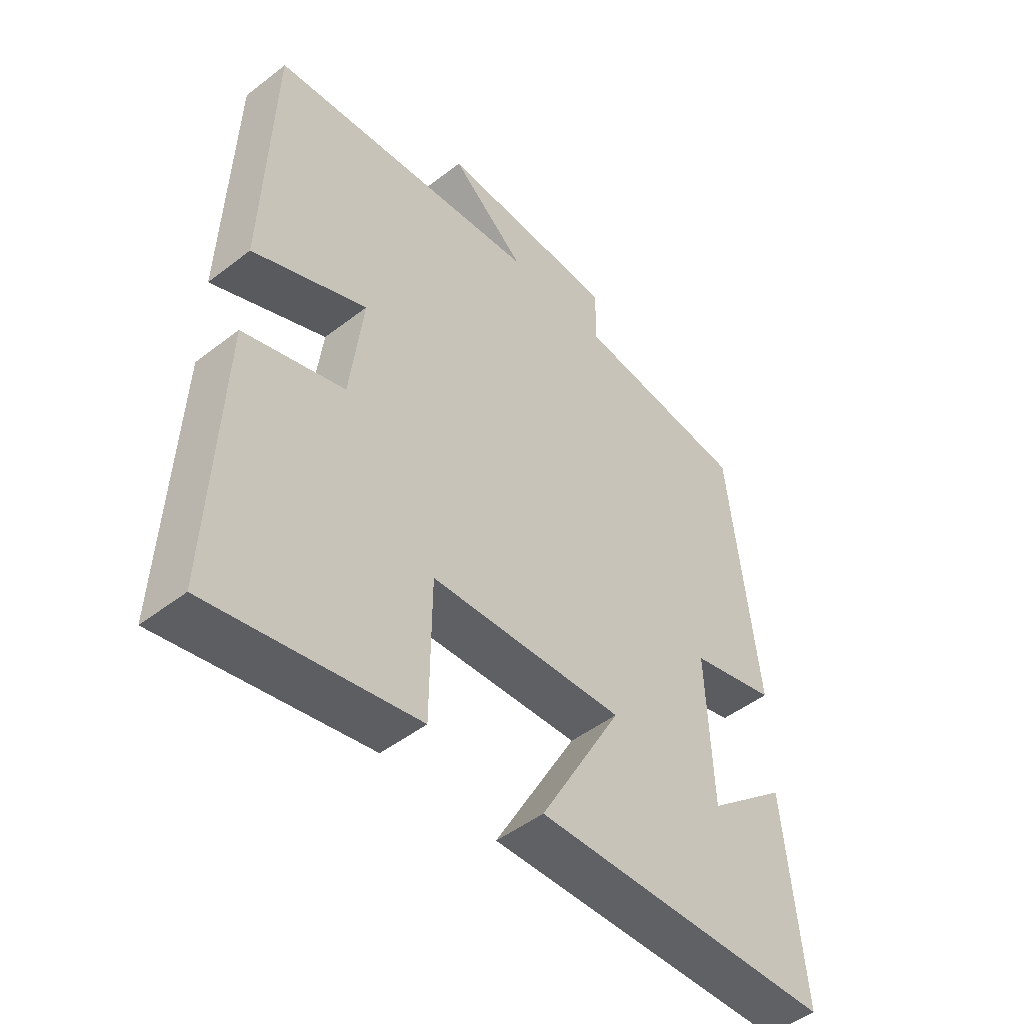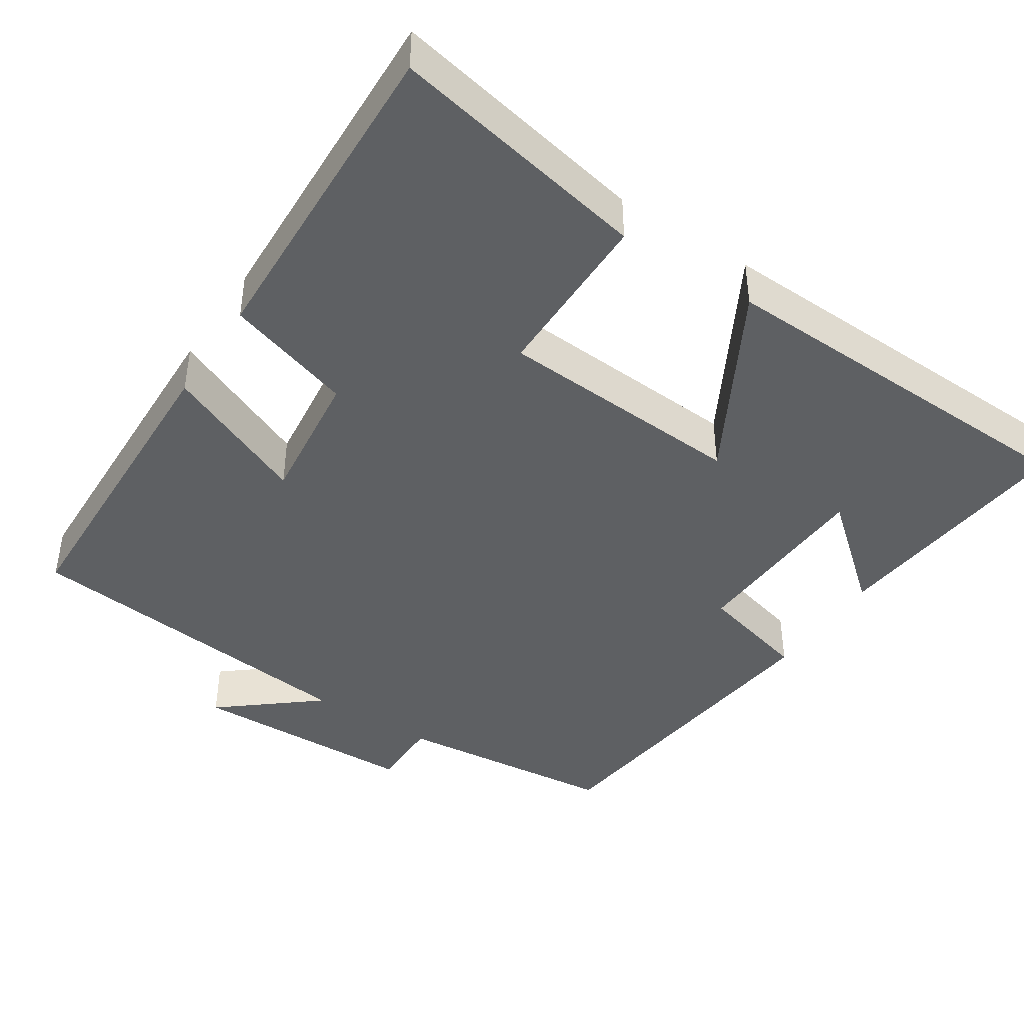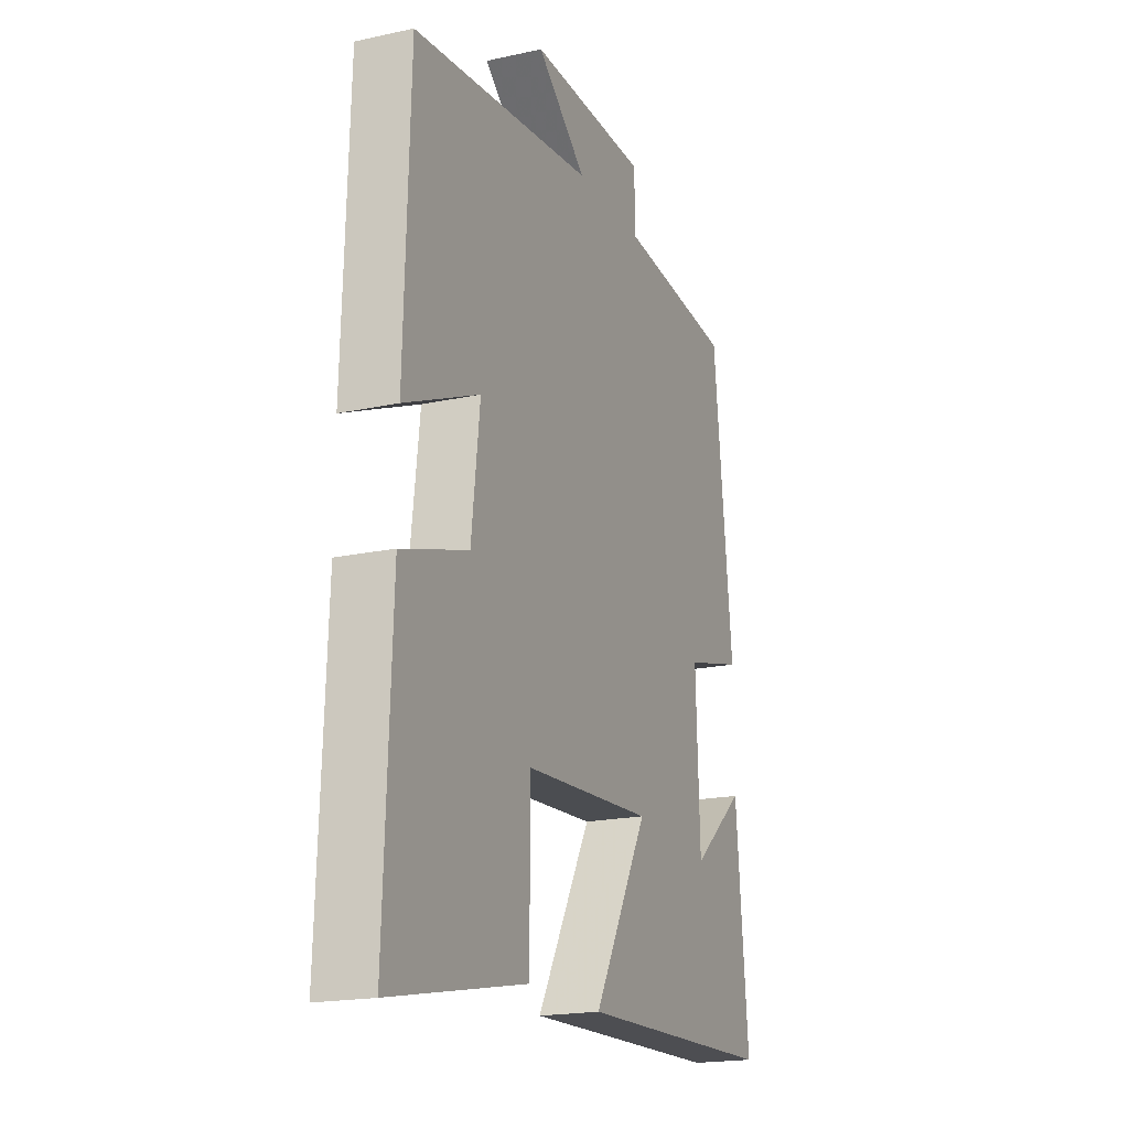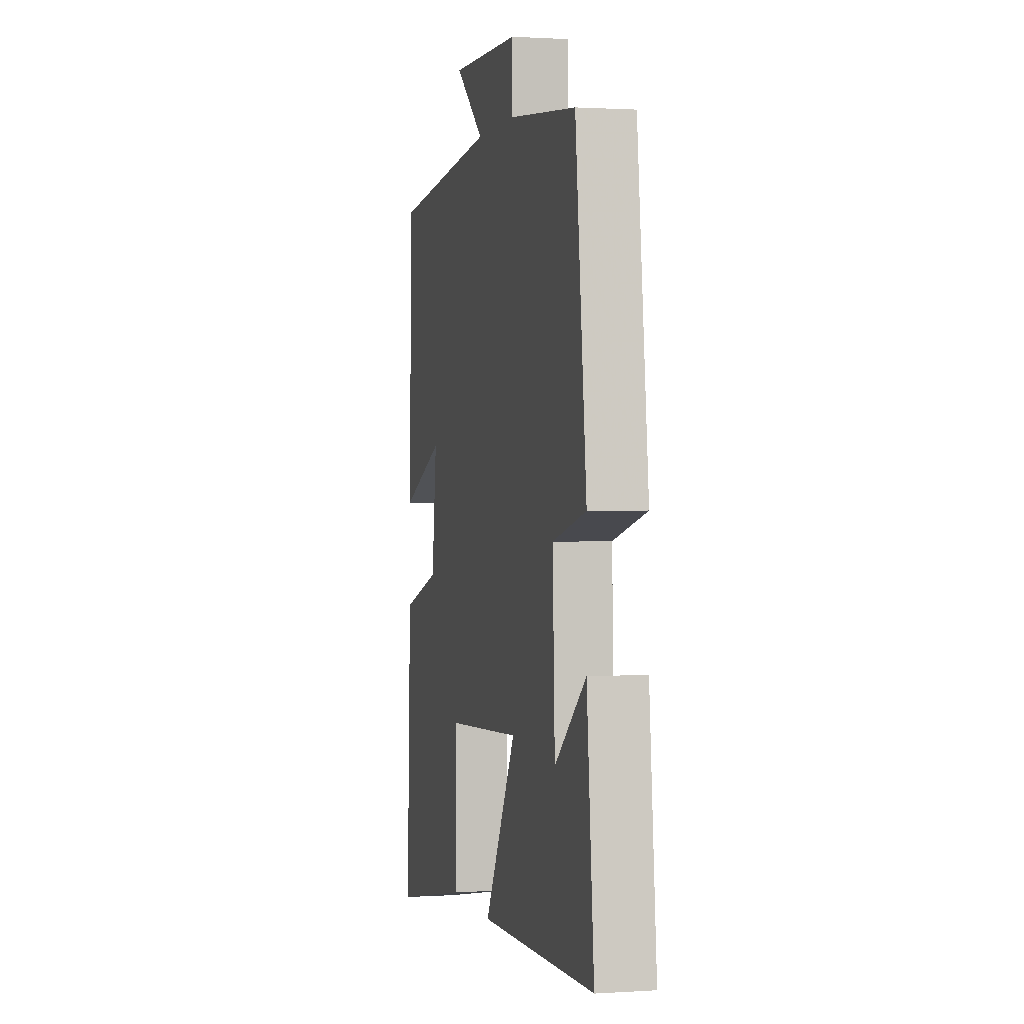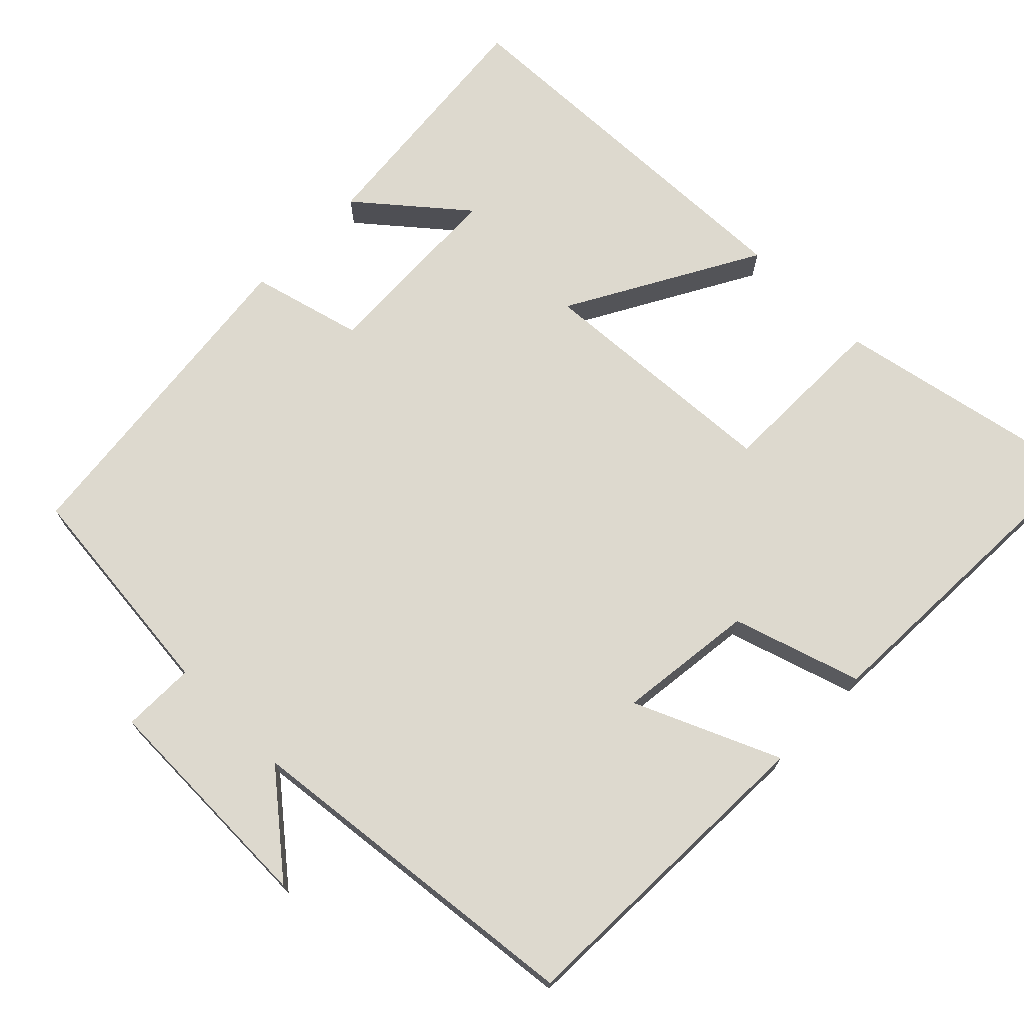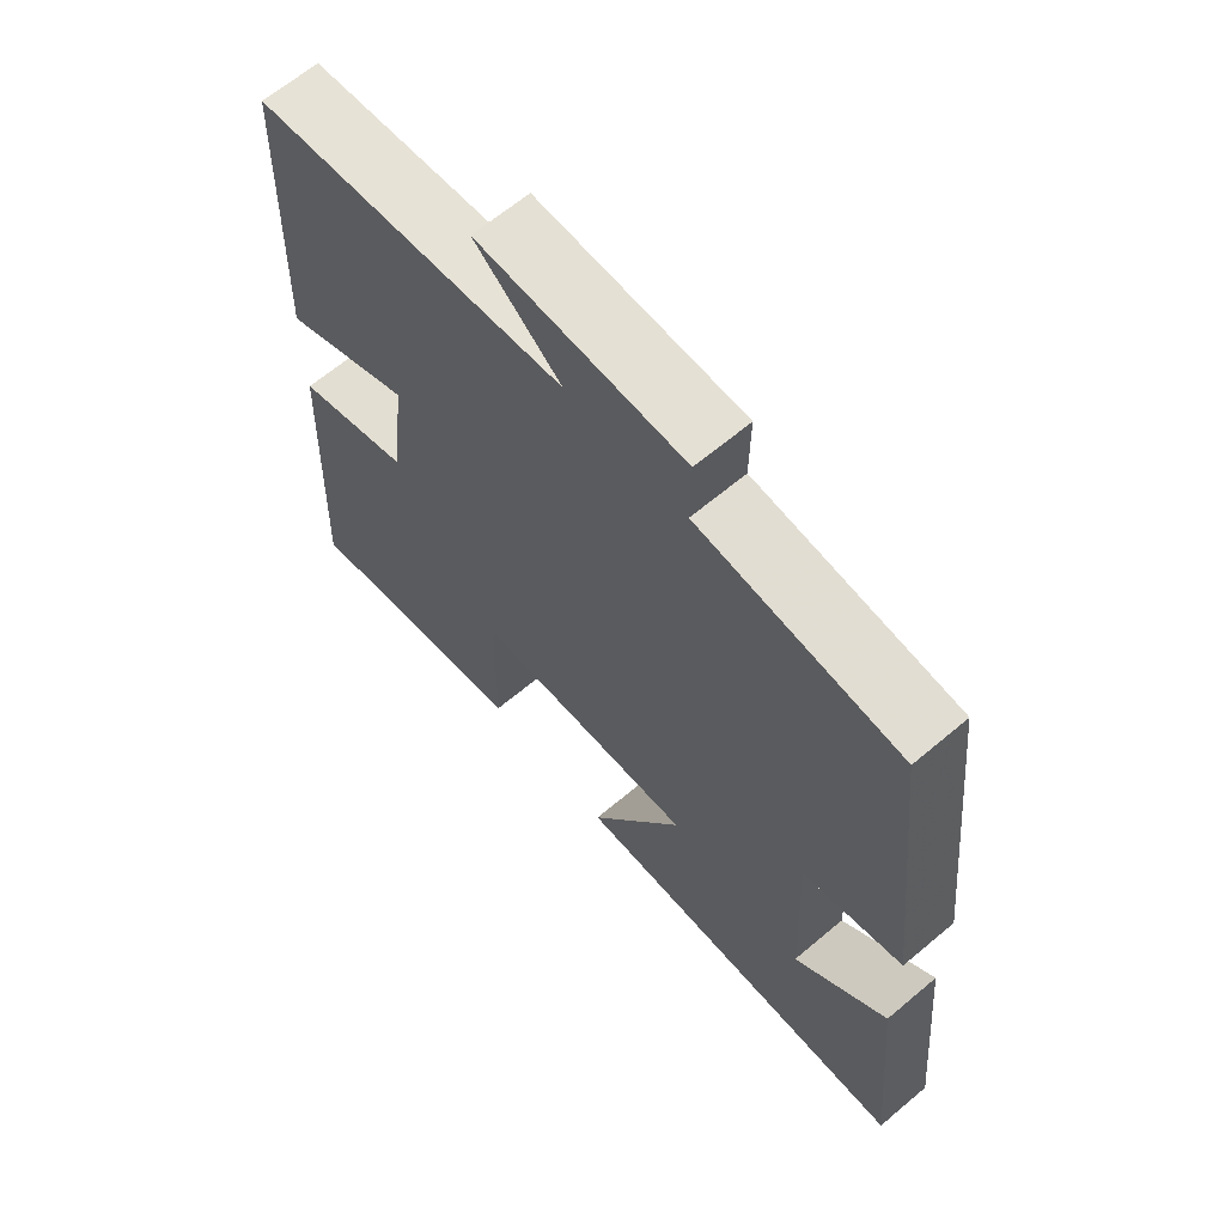
<metadata>
{"format":"obj","ext":"obj","renderer":"f3d","projection":"perspective","resolution":1024,"background":"white","views":[{"elev":-48.2,"azim":130.9,"up":"+Z"},{"elev":-42.6,"azim":146.6,"up":"+Y"},{"elev":-18.9,"azim":112.6,"up":"+Z"},{"elev":1.2,"azim":-103.4,"up":"+Z"},{"elev":71.7,"azim":44.5,"up":"+Y"},{"elev":64.6,"azim":-130.3,"up":"+Z"}]}
</metadata>
<code>
v 0.486 0.07 0.45
v 0.5 0.07 0.022
v 0.308 0.07 0.105
v 0.33 0.07 -0.077
v 0.5 0.07 -0.13
v 0.518 0.07 -0.568
v 0.172 0.07 -0.5
v 0.17 0.07 -0.27
v -0.16 0.07 -0.25
v -0.02 0.07 -0.5
v -0.532 0.07 -0.484
v -0.5 0.07 -0.148
v -0.363 0.07 -0.262
v -0.353 0.07 -0.008
v -0.5 0.07 0.03
v -0.451 0.07 0.469
v -0.154 0.07 0.5
v -0.155 0.07 0.597
v 0.149 0.07 0.605
v 0.022 0.07 0.5
v 0.486 0 0.45
v 0.5 0 0.022
v 0.308 0 0.105
v 0.33 0 -0.077
v 0.5 0 -0.13
v 0.518 0 -0.568
v 0.172 0 -0.5
v 0.17 0 -0.27
v -0.16 0 -0.25
v -0.02 0 -0.5
v -0.532 0 -0.484
v -0.5 0 -0.148
v -0.363 0 -0.262
v -0.353 0 -0.008
v -0.5 0 0.03
v -0.451 0 0.469
v -0.154 0 0.5
v -0.155 0 0.597
v 0.149 0 0.605
v 0.022 0 0.5
f 17 18 19 20
f 14 15 16 17
f 13 14 17 20
f 11 12 13
f 9 10 11 13
f 9 13 20 1
f 5 6 7 8
f 4 5 8 9
f 3 4 9
f 1 2 3
f 1 3 9
f 40 39 38 37
f 37 36 35 34
f 40 37 34 33
f 33 32 31
f 33 31 30 29
f 21 40 33 29
f 28 27 26 25
f 29 28 25 24
f 29 24 23
f 23 22 21
f 29 23 21
f 1 21 22 2
f 2 22 23 3
f 3 23 24 4
f 4 24 25 5
f 5 25 26 6
f 6 26 27 7
f 7 27 28 8
f 8 28 29 9
f 9 29 30 10
f 10 30 31 11
f 11 31 32 12
f 12 32 33 13
f 13 33 34 14
f 14 34 35 15
f 15 35 36 16
f 16 36 37 17
f 17 37 38 18
f 18 38 39 19
f 19 39 40 20
f 20 40 21 1

</code>
